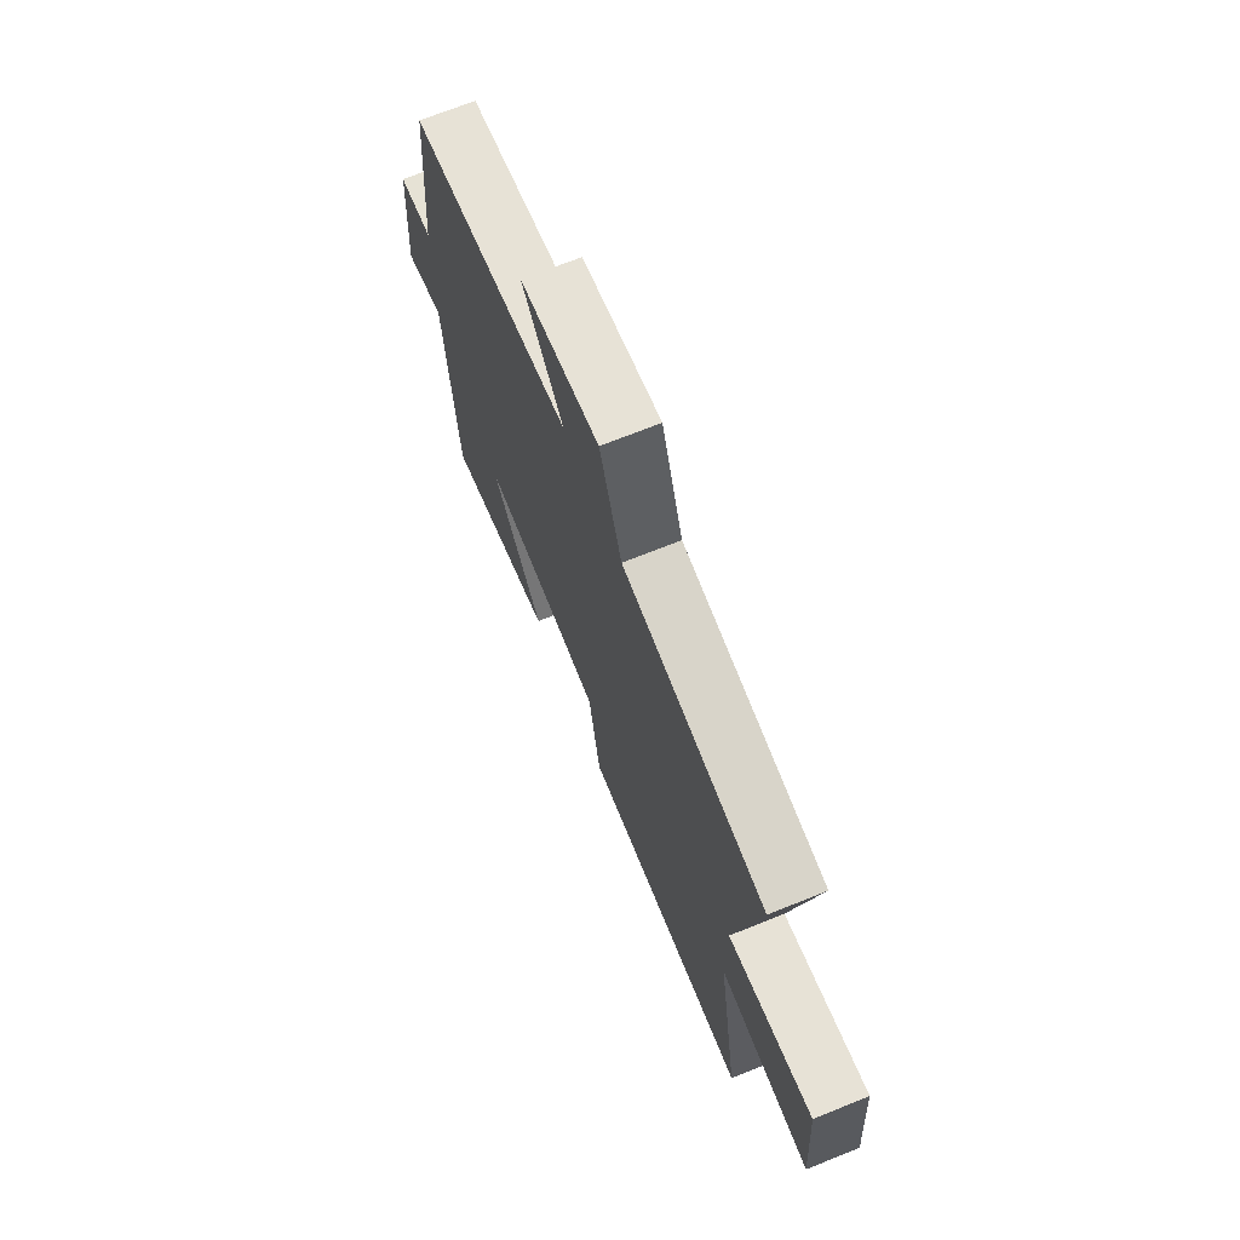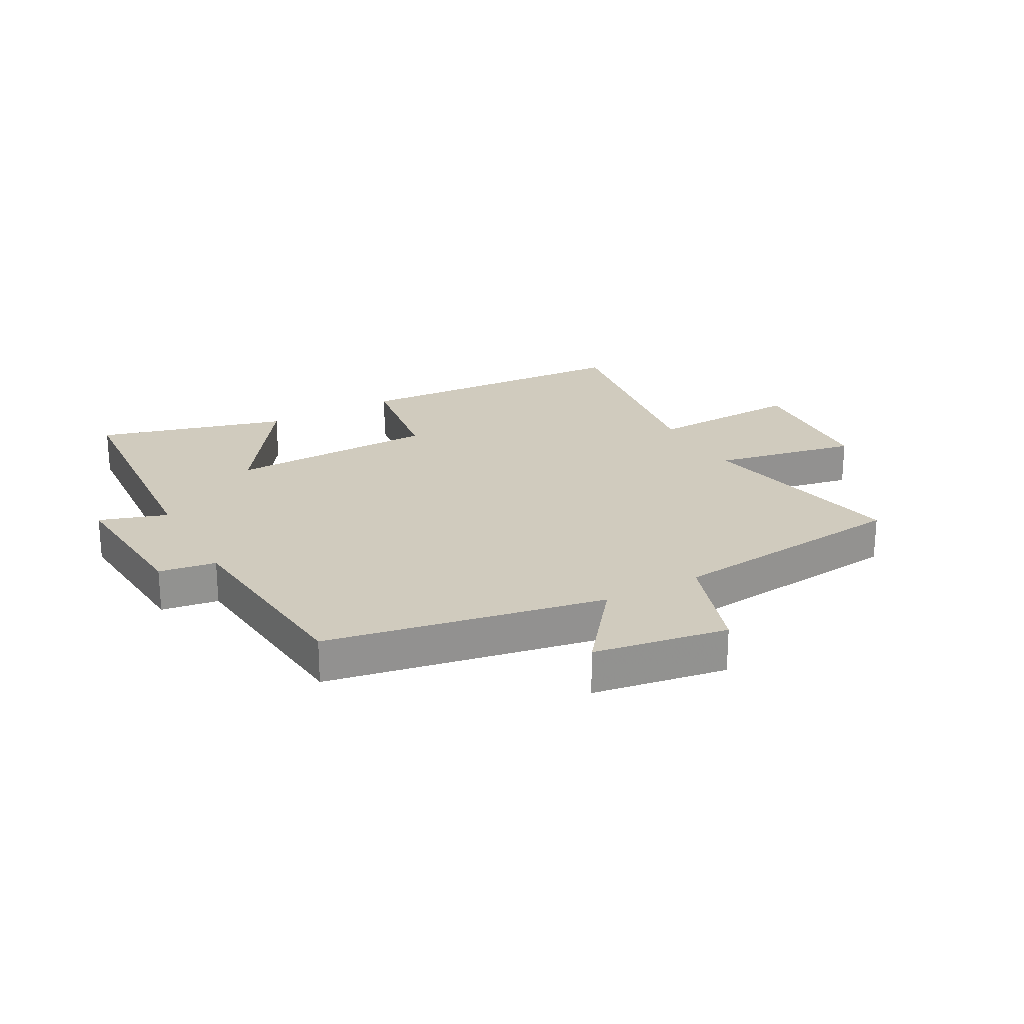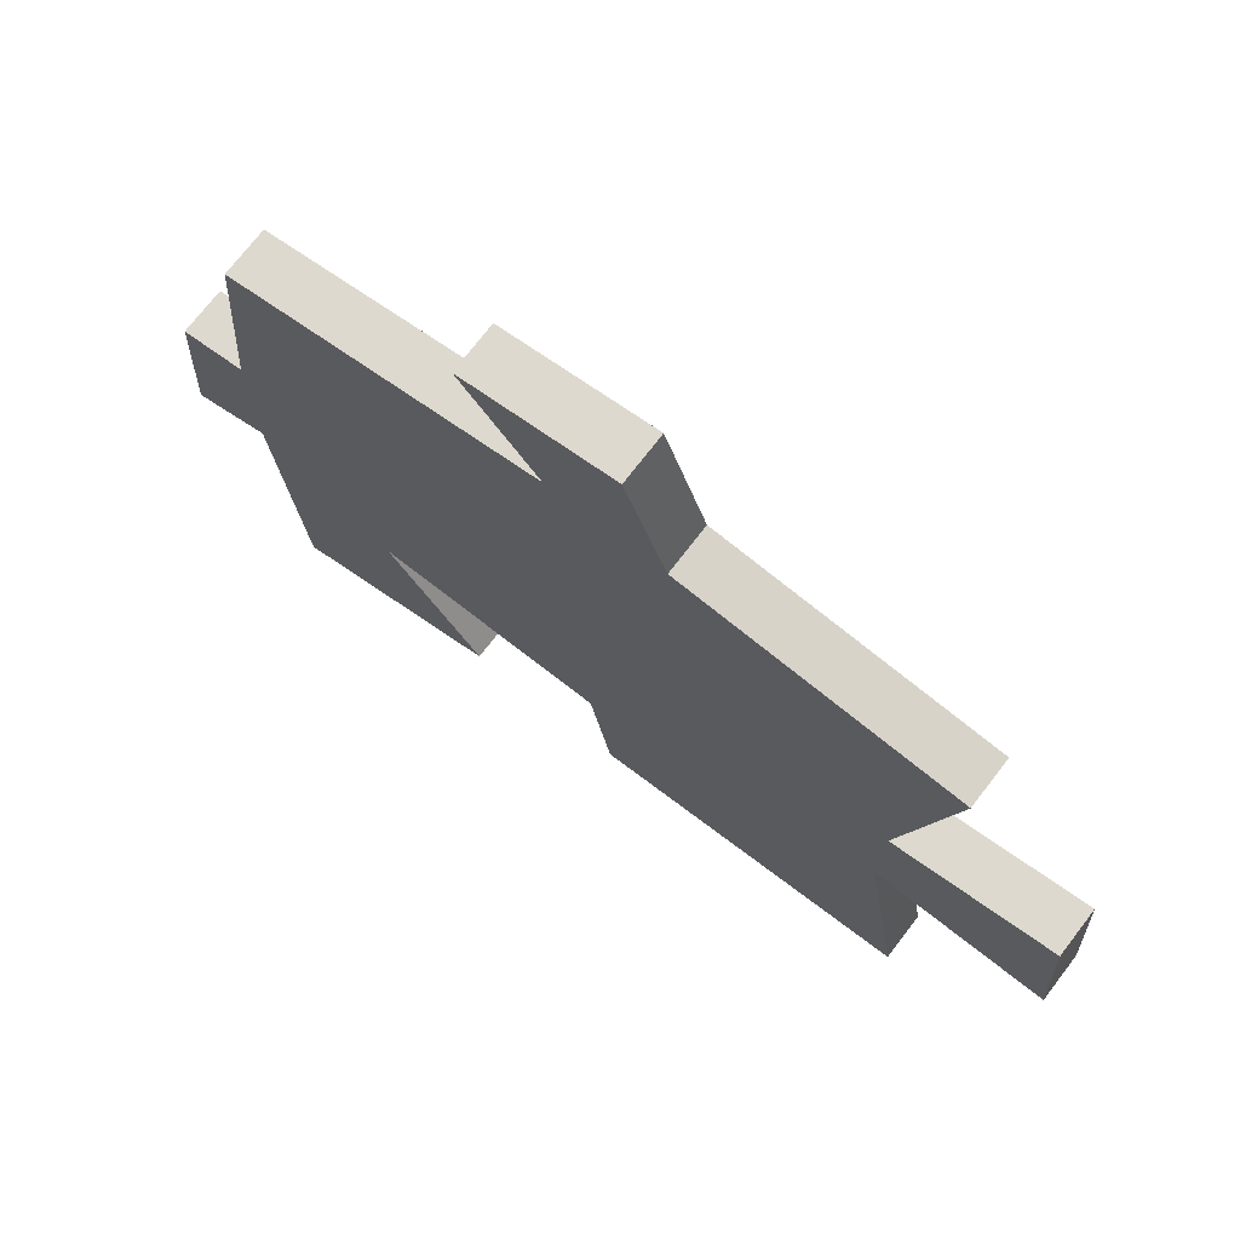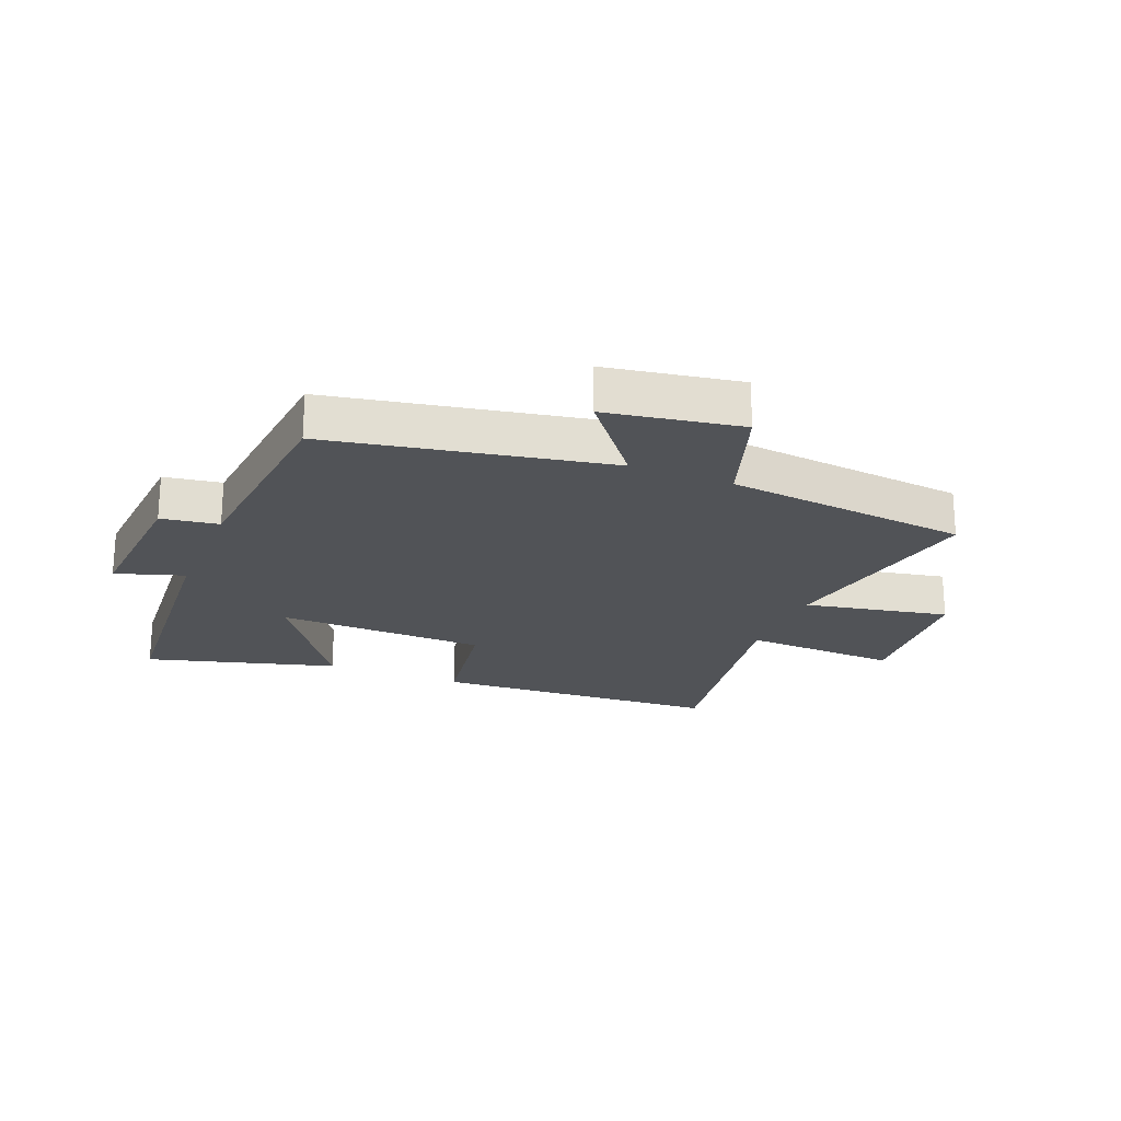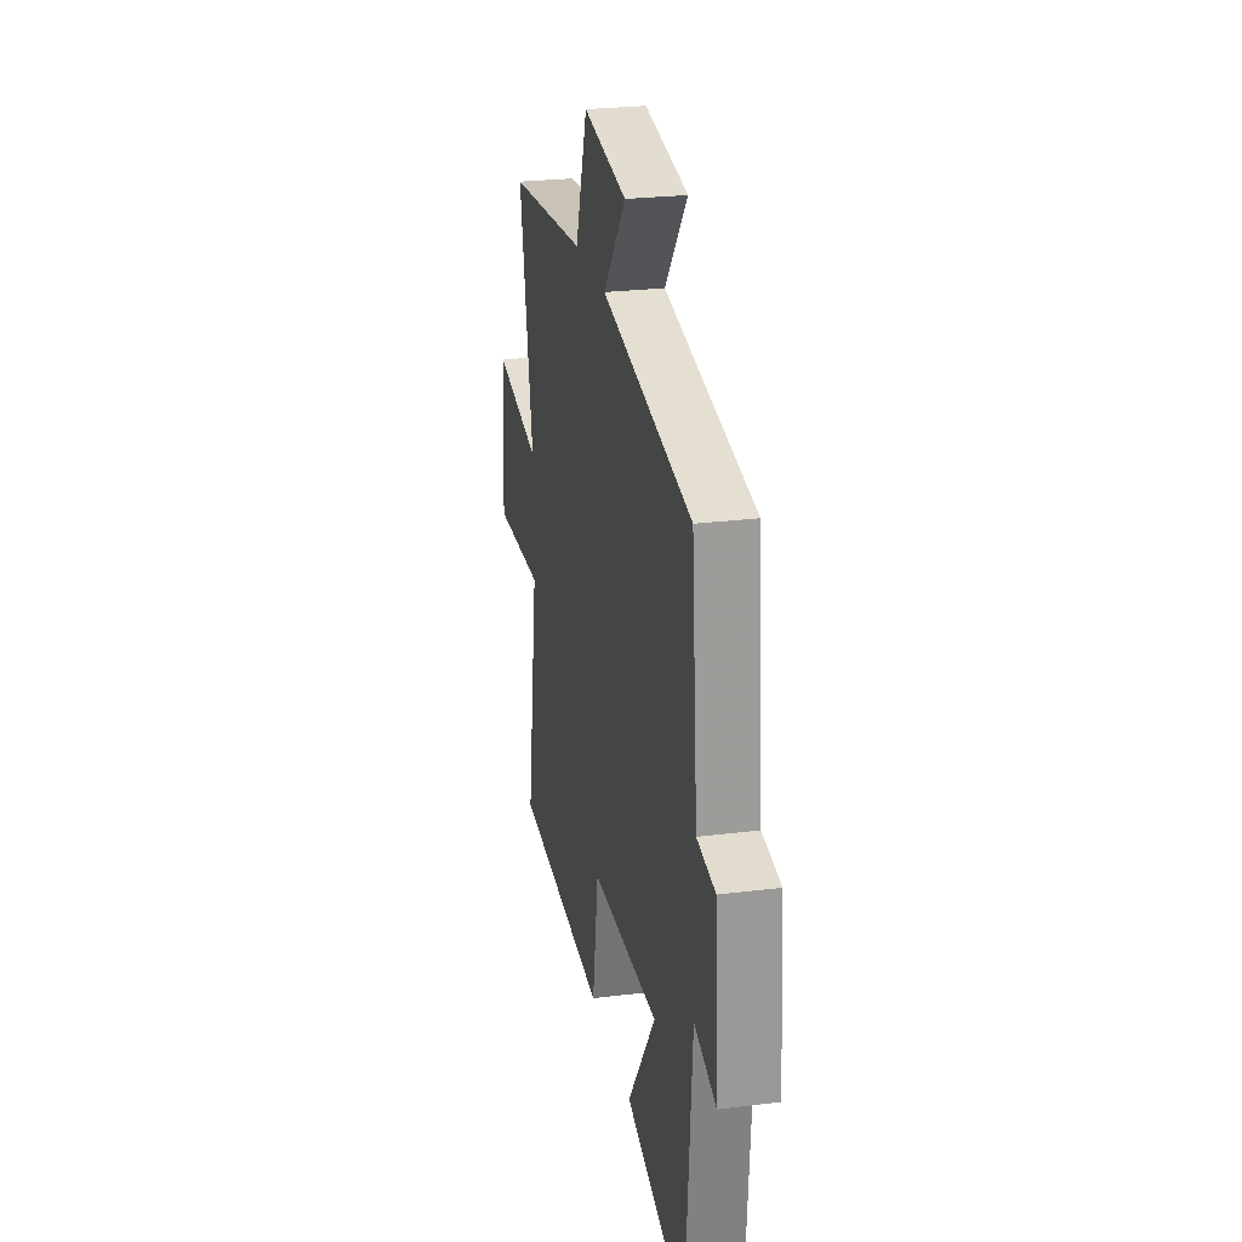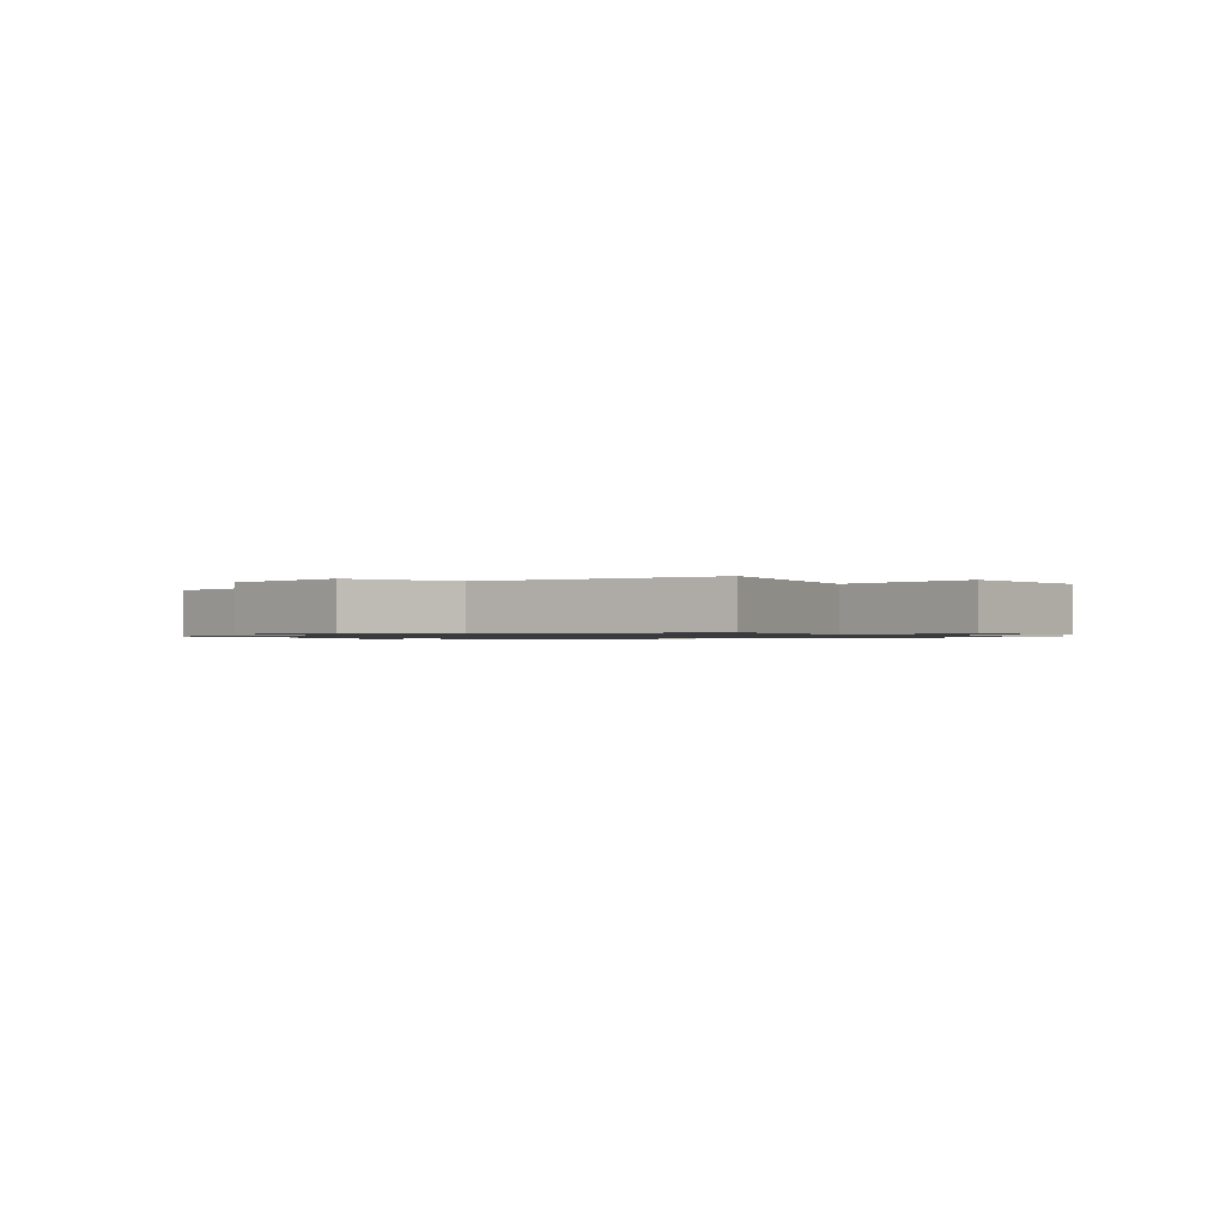
<metadata>
{"format":"obj","ext":"obj","renderer":"f3d","projection":"perspective","resolution":1024,"background":"white","views":[{"elev":70.2,"azim":68.1,"up":"+Z"},{"elev":23.3,"azim":-29.1,"up":"+Y"},{"elev":73.4,"azim":37.6,"up":"+Z"},{"elev":-22.2,"azim":-22.2,"up":"+Y"},{"elev":25.4,"azim":-101.4,"up":"+Z"},{"elev":-1.0,"azim":36.5,"up":"+Y"}]}
</metadata>
<code>
v 0.57 0.07 0.458
v 0.5 0.07 0.1
v 0.74 0.07 0.148
v 0.758 0.07 -0.096
v 0.5 0.07 -0.086
v 0.561 0.07 -0.471
v 0.082 0.07 -0.5
v 0.05 0.07 -0.298
v -0.298 0.07 -0.29
v -0.152 0.07 -0.5
v -0.467 0.07 -0.589
v -0.5 0.07 -0.164
v -0.613 0.07 -0.201
v -0.595 0.07 0.051
v -0.5 0.07 0.066
v -0.469 0.07 0.411
v -0.006 0.07 0.5
v -0.122 0.07 0.645
v 0.102 0.07 0.683
v 0.164 0.07 0.5
v 0.57 0 0.458
v 0.5 0 0.1
v 0.74 0 0.148
v 0.758 0 -0.096
v 0.5 0 -0.086
v 0.561 0 -0.471
v 0.082 0 -0.5
v 0.05 0 -0.298
v -0.298 0 -0.29
v -0.152 0 -0.5
v -0.467 0 -0.589
v -0.5 0 -0.164
v -0.613 0 -0.201
v -0.595 0 0.051
v -0.5 0 0.066
v -0.469 0 0.411
v -0.006 0 0.5
v -0.122 0 0.645
v 0.102 0 0.683
v 0.164 0 0.5
f 17 18 19 20
f 15 16 17 20
f 15 20 1 2
f 12 13 14 15
f 12 15 2
f 9 10 11 12
f 8 9 12 2
f 5 6 7 8
f 5 8 2 3
f 3 4 5
f 40 39 38 37
f 40 37 36 35
f 22 21 40 35
f 35 34 33 32
f 22 35 32
f 32 31 30 29
f 22 32 29 28
f 28 27 26 25
f 23 22 28 25
f 25 24 23
f 1 21 22 2
f 2 22 23 3
f 3 23 24 4
f 4 24 25 5
f 5 25 26 6
f 6 26 27 7
f 7 27 28 8
f 8 28 29 9
f 9 29 30 10
f 10 30 31 11
f 11 31 32 12
f 12 32 33 13
f 13 33 34 14
f 14 34 35 15
f 15 35 36 16
f 16 36 37 17
f 17 37 38 18
f 18 38 39 19
f 19 39 40 20
f 20 40 21 1

</code>
